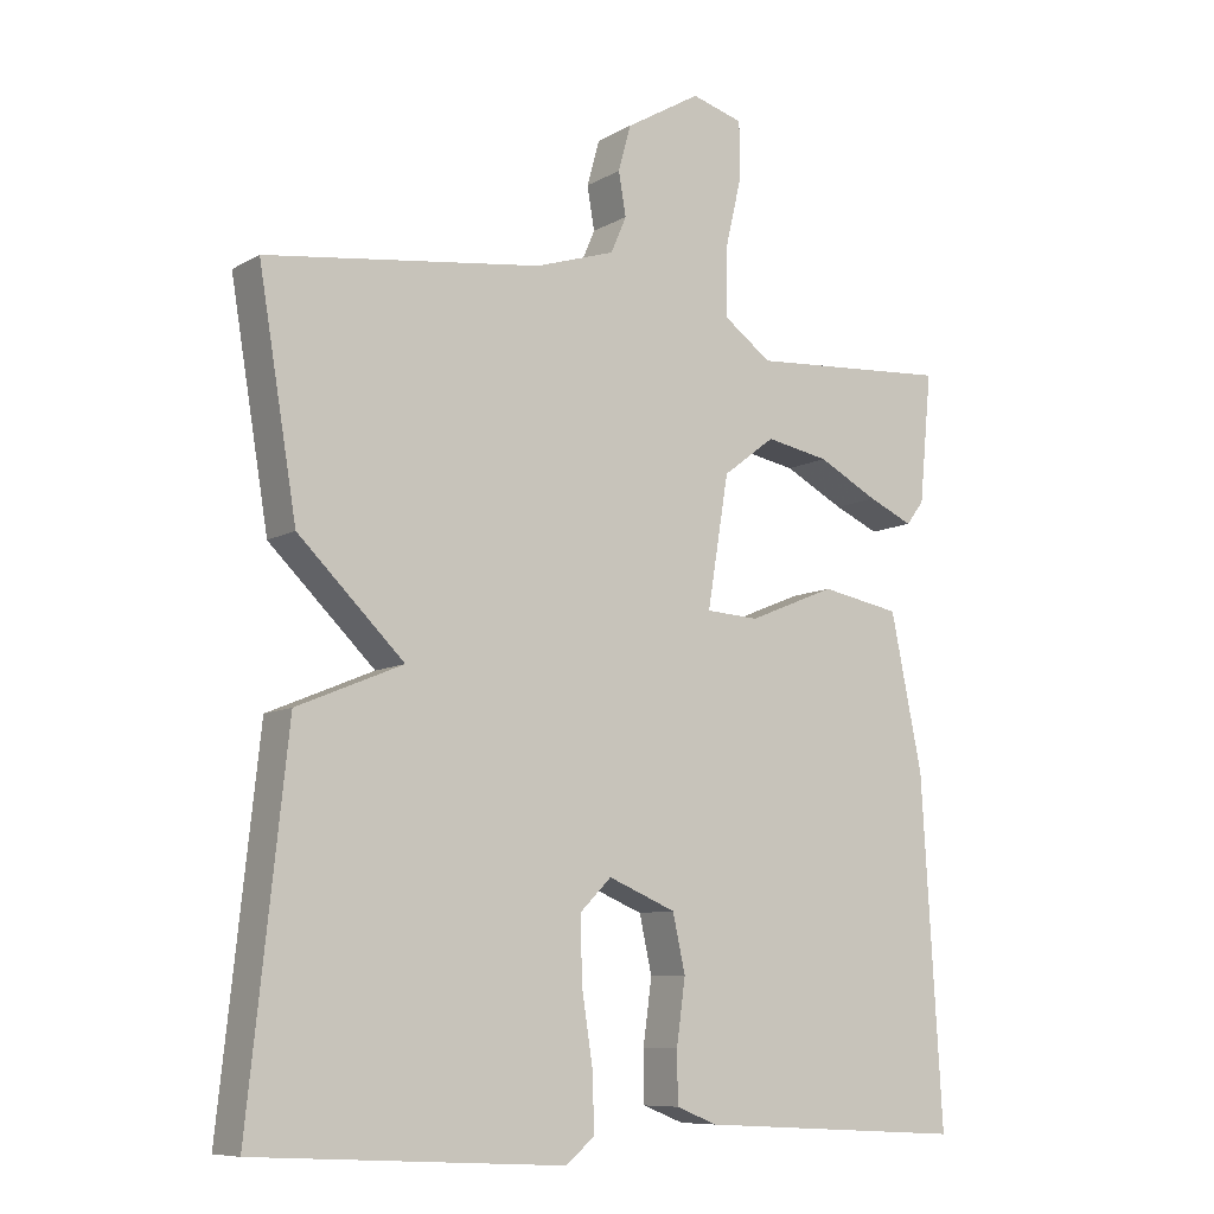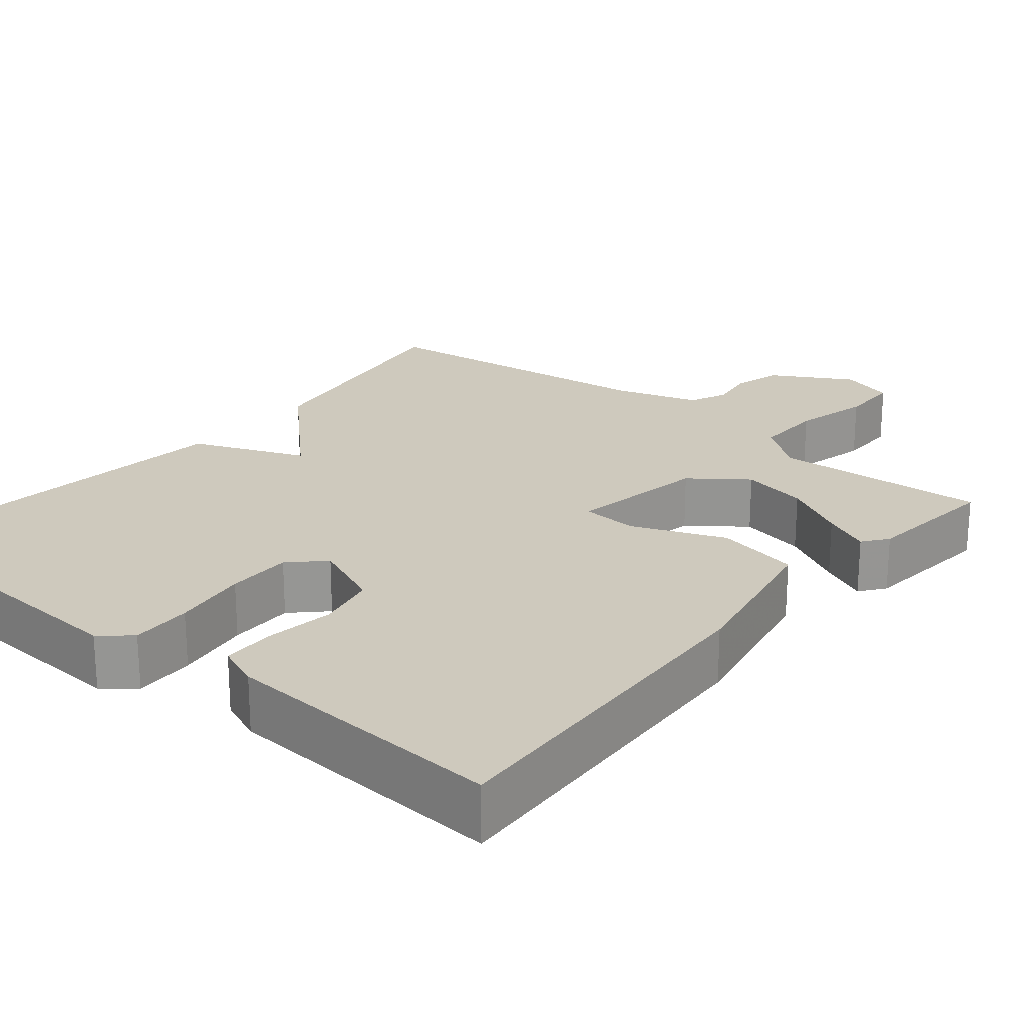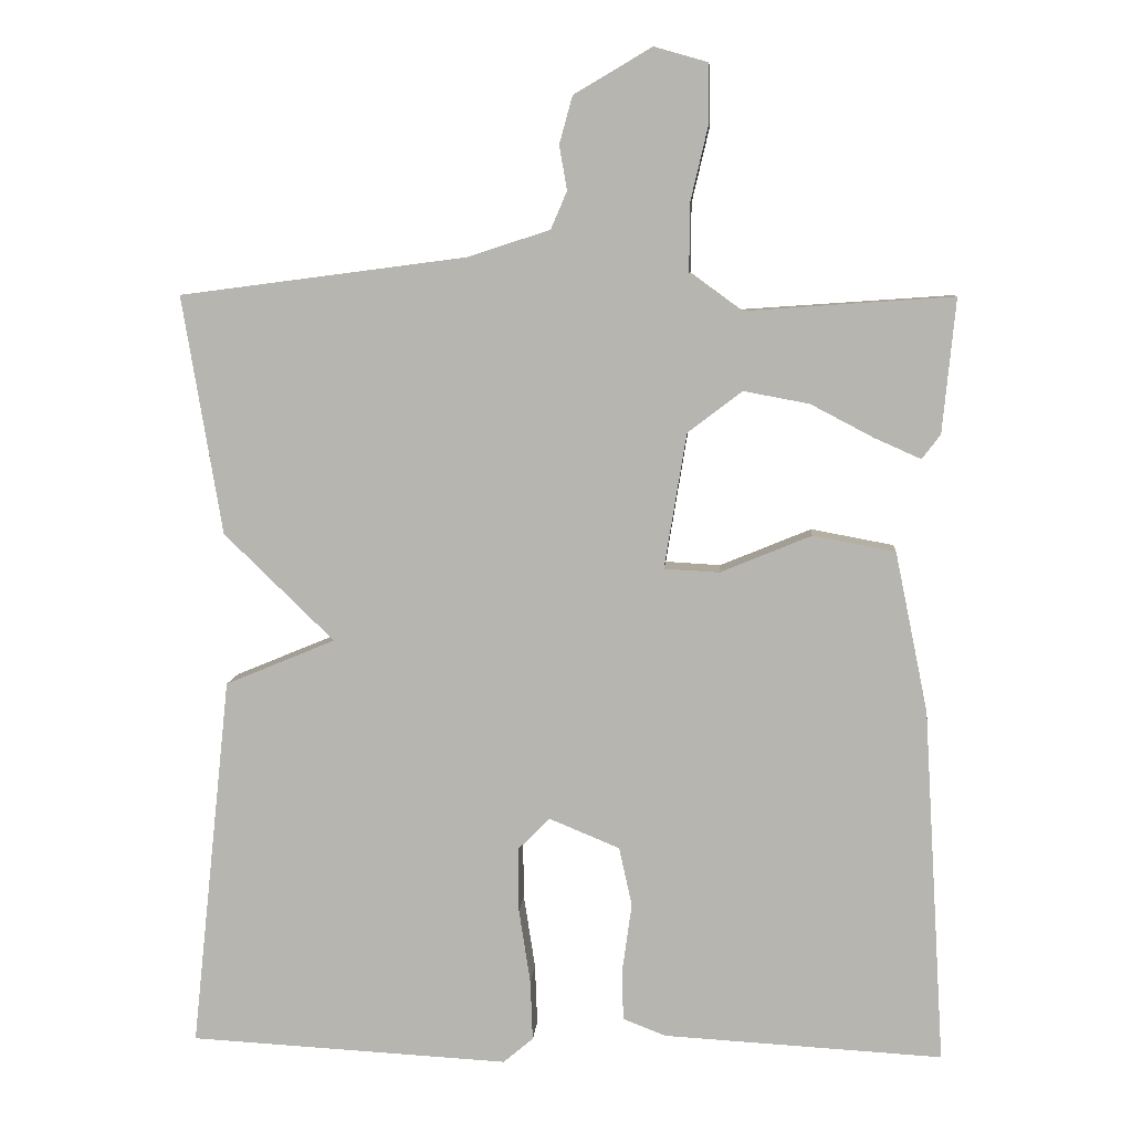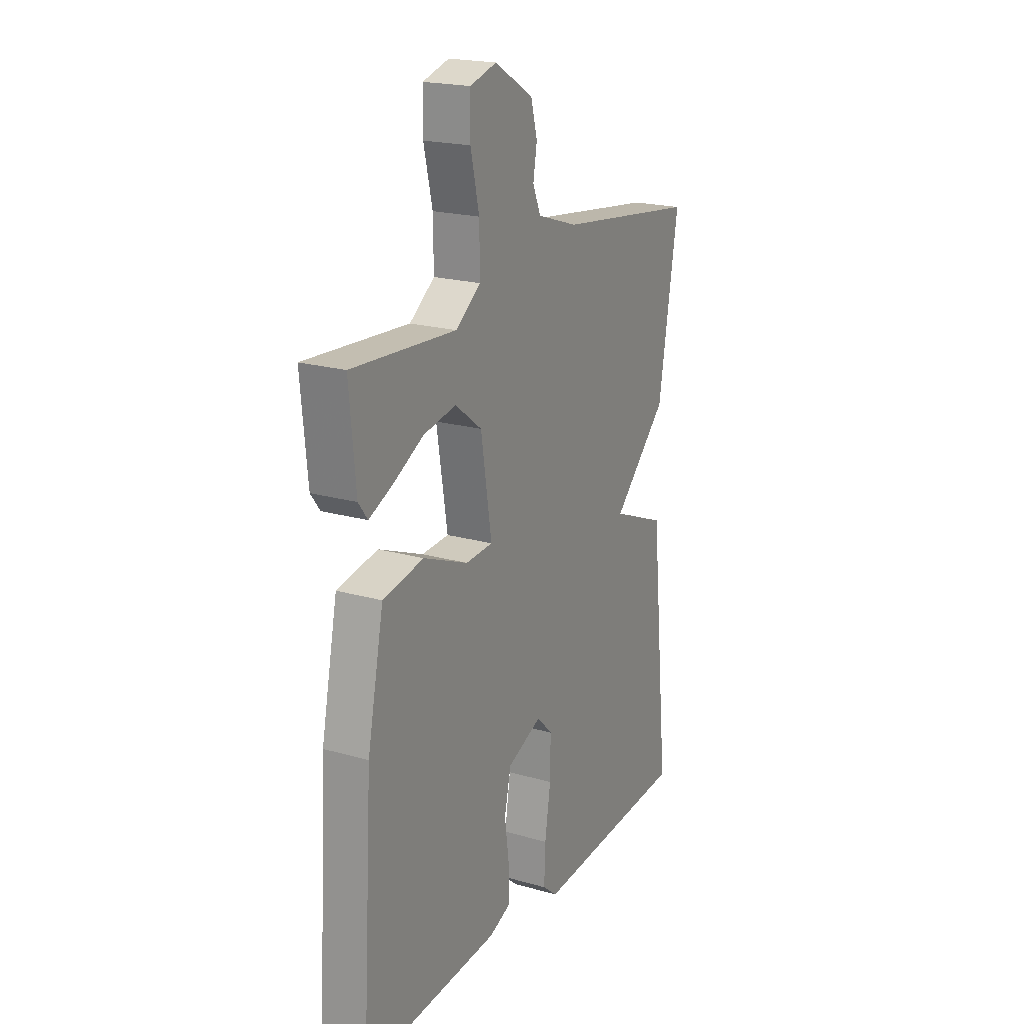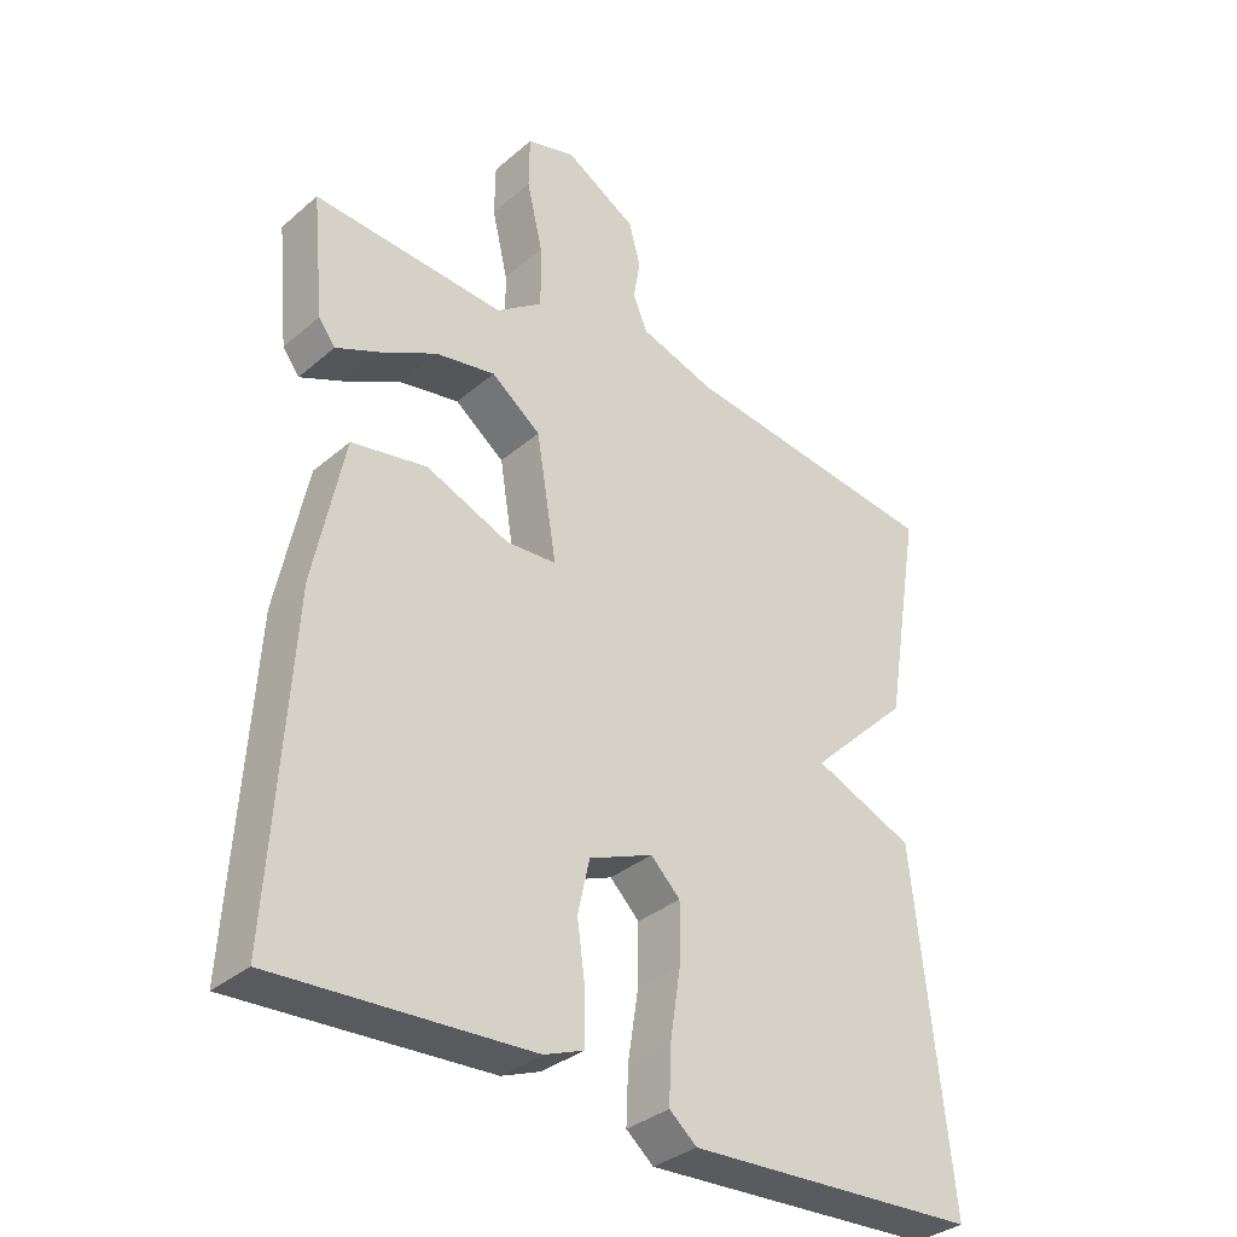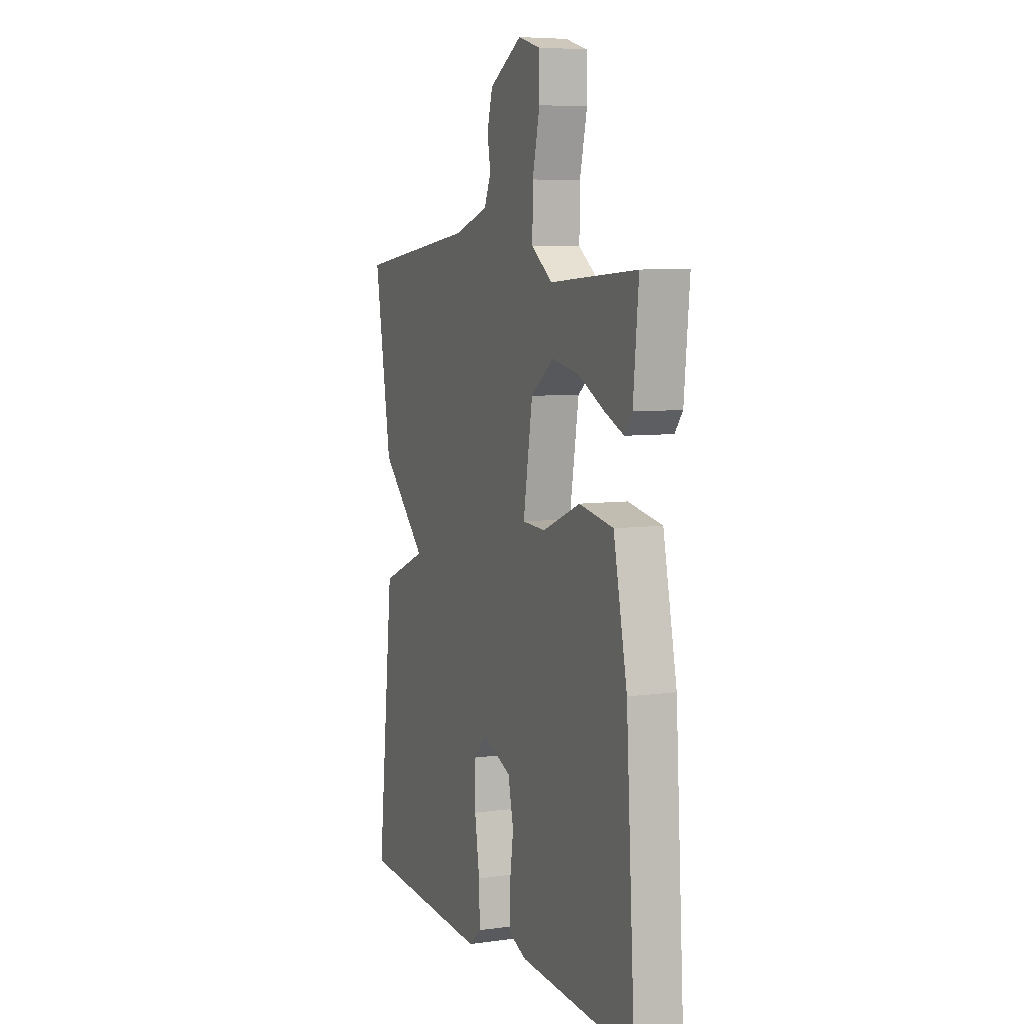
<metadata>
{"format":"obj","ext":"obj","renderer":"f3d","projection":"perspective","resolution":1024,"background":"white","views":[{"elev":-8.9,"azim":145.6,"up":"+Z"},{"elev":22.7,"azim":-140.0,"up":"+Y"},{"elev":7.8,"azim":-175.6,"up":"+Z"},{"elev":20.5,"azim":-62.6,"up":"+Z"},{"elev":-34.2,"azim":-41.3,"up":"+Z"},{"elev":6.7,"azim":-112.1,"up":"+Z"}]}
</metadata>
<code>
v 0.5 0.07 0.5
v 0.448 0.07 0.188
v 0.304 0.07 0.048
v 0.448 0.07 -0.012
v 0.5 0.07 -0.5
v 0.081 0.07 -0.522
v 0.042 0.07 -0.489
v 0.045 0.07 -0.41
v 0.06 0.07 -0.313
v 0.061 0.07 -0.229
v 0.019 0.07 -0.187
v -0.073 0.07 -0.225
v -0.09 0.07 -0.302
v -0.078 0.07 -0.389
v -0.079 0.07 -0.458
v -0.135 0.07 -0.48
v -0.5 0.07 -0.5
v -0.472 0.07 -0.036
v -0.429 0.07 0.173
v -0.321 0.07 0.193
v -0.202 0.07 0.144
v -0.13 0.07 0.148
v -0.159 0.07 0.325
v -0.23 0.07 0.379
v -0.316 0.07 0.363
v -0.398 0.07 0.32
v -0.459 0.07 0.293
v -0.483 0.07 0.325
v -0.5 0.07 0.5
v -0.226 0.07 0.481
v -0.16 0.07 0.529
v -0.161 0.07 0.619
v -0.184 0.07 0.717
v -0.183 0.07 0.793
v -0.113 0.07 0.813
v -0.011 0.07 0.753
v 0.006 0.07 0.691
v -0.004 0.07 0.633
v 0.017 0.07 0.584
v 0.125 0.07 0.549
v 0.5 0 0.5
v 0.448 0 0.188
v 0.304 0 0.048
v 0.448 0 -0.012
v 0.5 0 -0.5
v 0.081 0 -0.522
v 0.042 0 -0.489
v 0.045 0 -0.41
v 0.06 0 -0.313
v 0.061 0 -0.229
v 0.019 0 -0.187
v -0.073 0 -0.225
v -0.09 0 -0.302
v -0.078 0 -0.389
v -0.079 0 -0.458
v -0.135 0 -0.48
v -0.5 0 -0.5
v -0.472 0 -0.036
v -0.429 0 0.173
v -0.321 0 0.193
v -0.202 0 0.144
v -0.13 0 0.148
v -0.159 0 0.325
v -0.23 0 0.379
v -0.316 0 0.363
v -0.398 0 0.32
v -0.459 0 0.293
v -0.483 0 0.325
v -0.5 0 0.5
v -0.226 0 0.481
v -0.16 0 0.529
v -0.161 0 0.619
v -0.184 0 0.717
v -0.183 0 0.793
v -0.113 0 0.813
v -0.011 0 0.753
v 0.006 0 0.691
v -0.004 0 0.633
v 0.017 0 0.584
v 0.125 0 0.549
f 36 37 38
f 35 36 38
f 34 35 38
f 33 34 38
f 32 33 38
f 31 32 38 39
f 30 31 39 40
f 28 29 30
f 27 28 30
f 26 27 30
f 25 26 30
f 24 25 30 40
f 19 20 21
f 18 19 21
f 17 18 21
f 16 17 21
f 15 16 21
f 14 15 21
f 13 14 21
f 12 13 21 22
f 11 12 22
f 10 11 22 23
f 7 8 9
f 6 7 9
f 5 6 9
f 4 5 9
f 3 4 9
f 3 9 10
f 1 2 3
f 40 1 3
f 24 40 3
f 23 24 3
f 3 10 23
f 78 77 76
f 78 76 75
f 78 75 74
f 78 74 73
f 78 73 72
f 79 78 72 71
f 80 79 71 70
f 70 69 68
f 70 68 67
f 70 67 66
f 70 66 65
f 80 70 65 64
f 61 60 59
f 61 59 58
f 61 58 57
f 61 57 56
f 61 56 55
f 61 55 54
f 61 54 53
f 62 61 53 52
f 62 52 51
f 63 62 51 50
f 49 48 47
f 49 47 46
f 49 46 45
f 49 45 44
f 49 44 43
f 50 49 43
f 43 42 41
f 43 41 80
f 43 80 64
f 43 64 63
f 63 50 43
f 1 41 42 2
f 2 42 43 3
f 3 43 44 4
f 4 44 45 5
f 5 45 46 6
f 6 46 47 7
f 7 47 48 8
f 8 48 49 9
f 9 49 50 10
f 10 50 51 11
f 11 51 52 12
f 12 52 53 13
f 13 53 54 14
f 14 54 55 15
f 15 55 56 16
f 16 56 57 17
f 17 57 58 18
f 18 58 59 19
f 19 59 60 20
f 20 60 61 21
f 21 61 62 22
f 22 62 63 23
f 23 63 64 24
f 24 64 65 25
f 25 65 66 26
f 26 66 67 27
f 27 67 68 28
f 28 68 69 29
f 29 69 70 30
f 30 70 71 31
f 31 71 72 32
f 32 72 73 33
f 33 73 74 34
f 34 74 75 35
f 35 75 76 36
f 36 76 77 37
f 37 77 78 38
f 38 78 79 39
f 39 79 80 40
f 40 80 41 1

</code>
